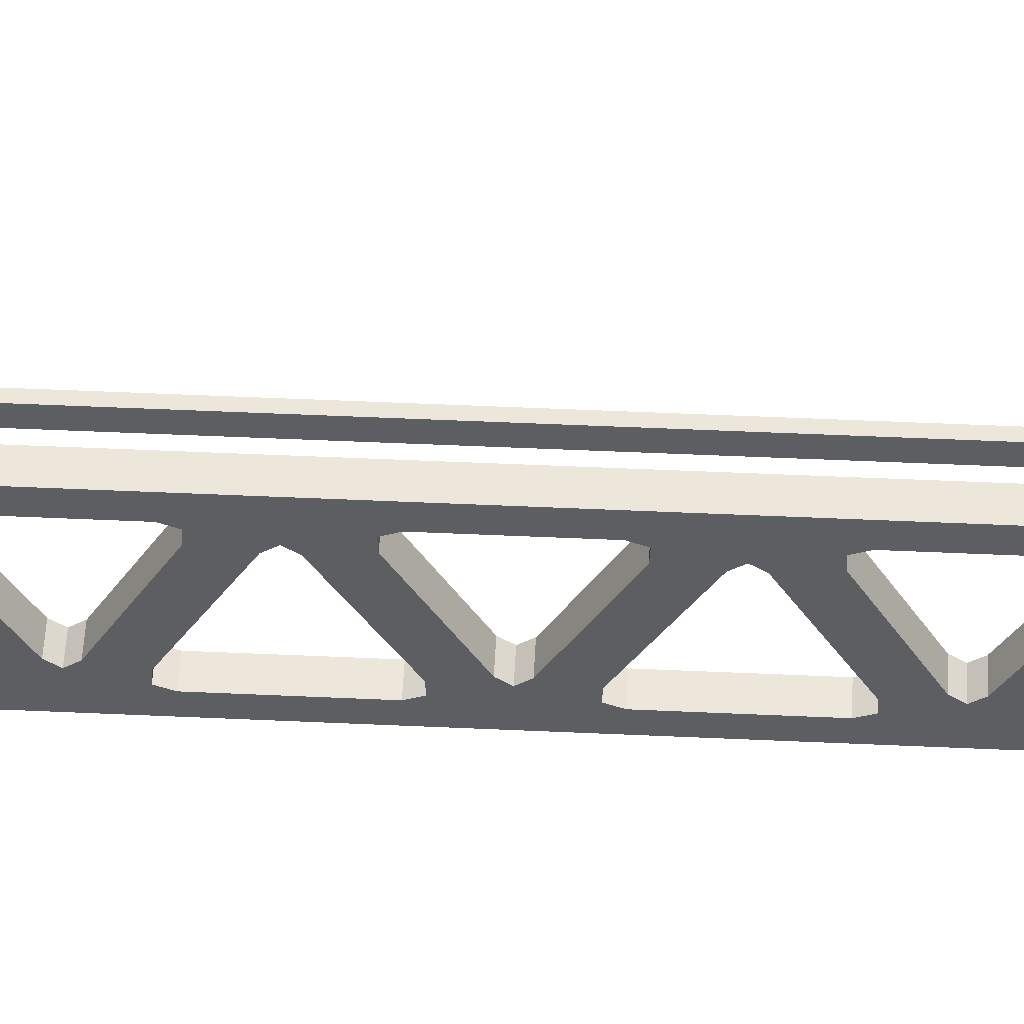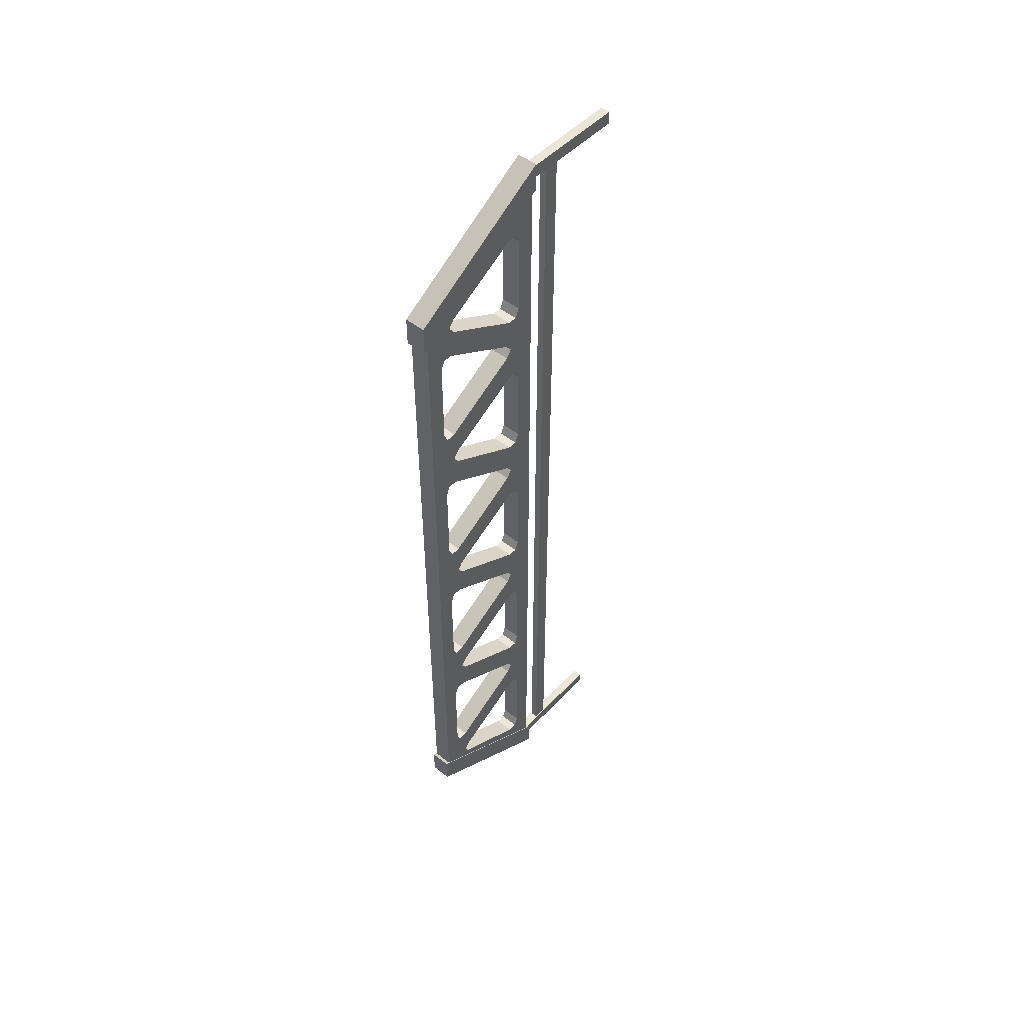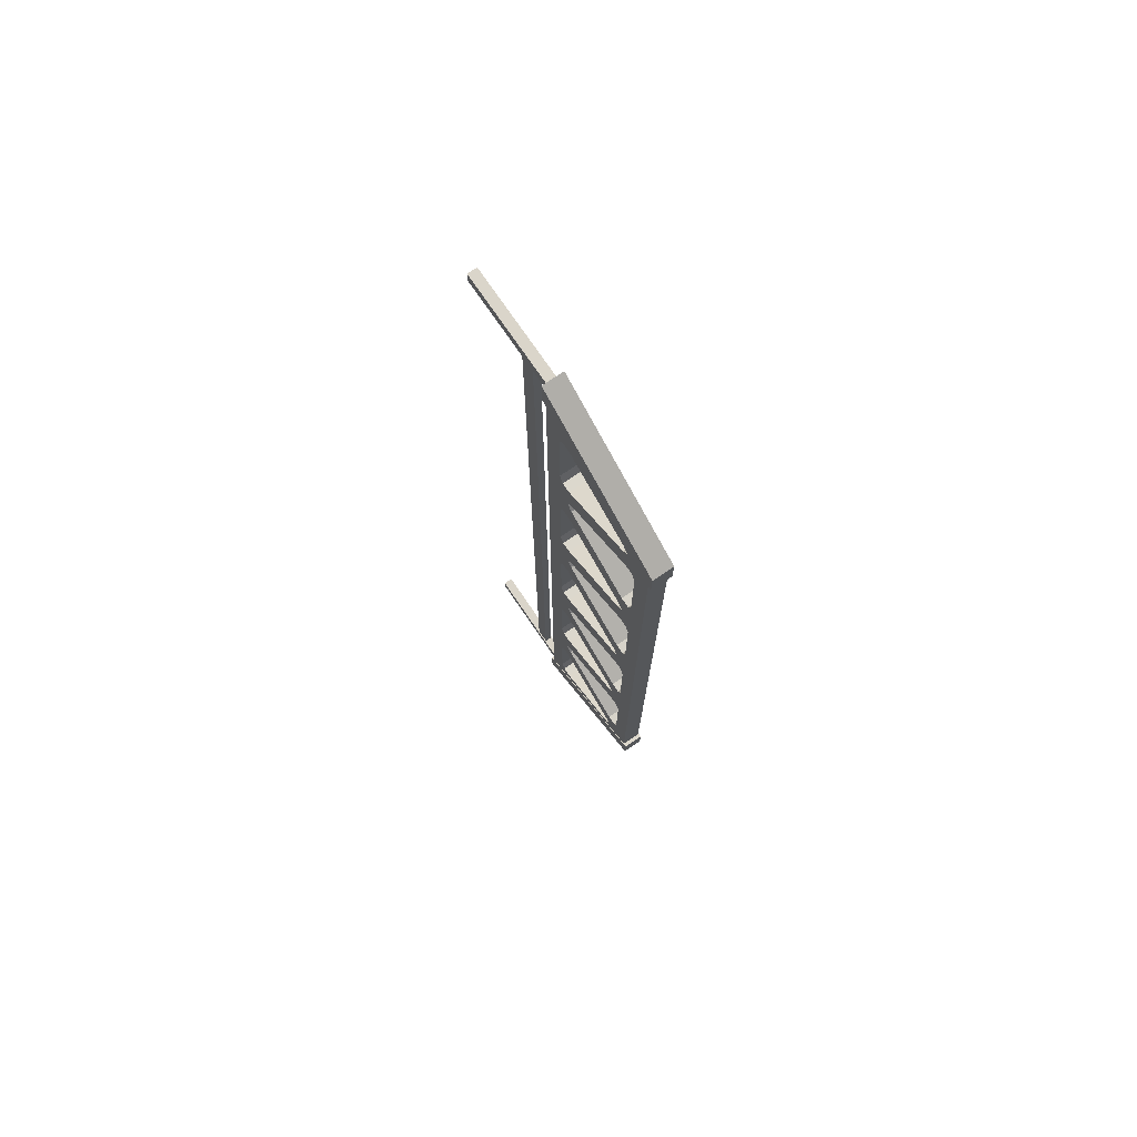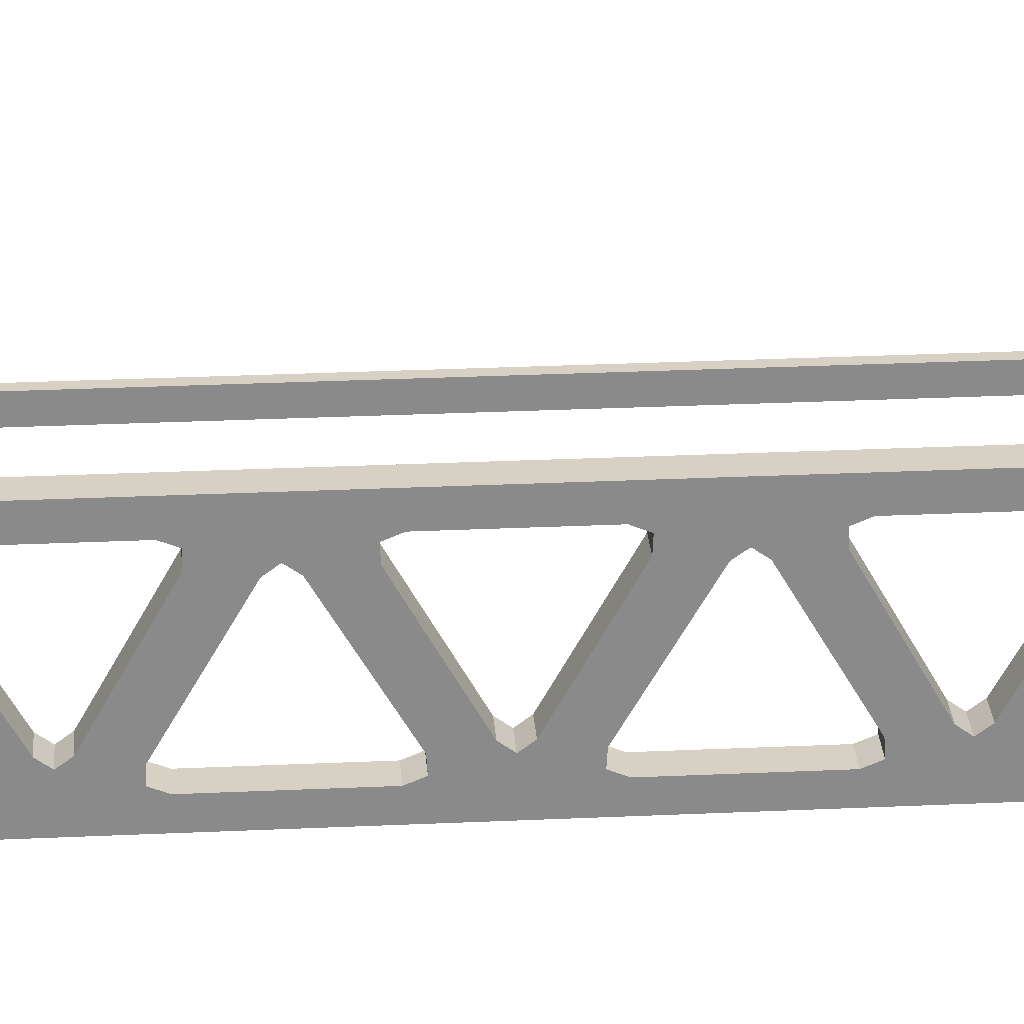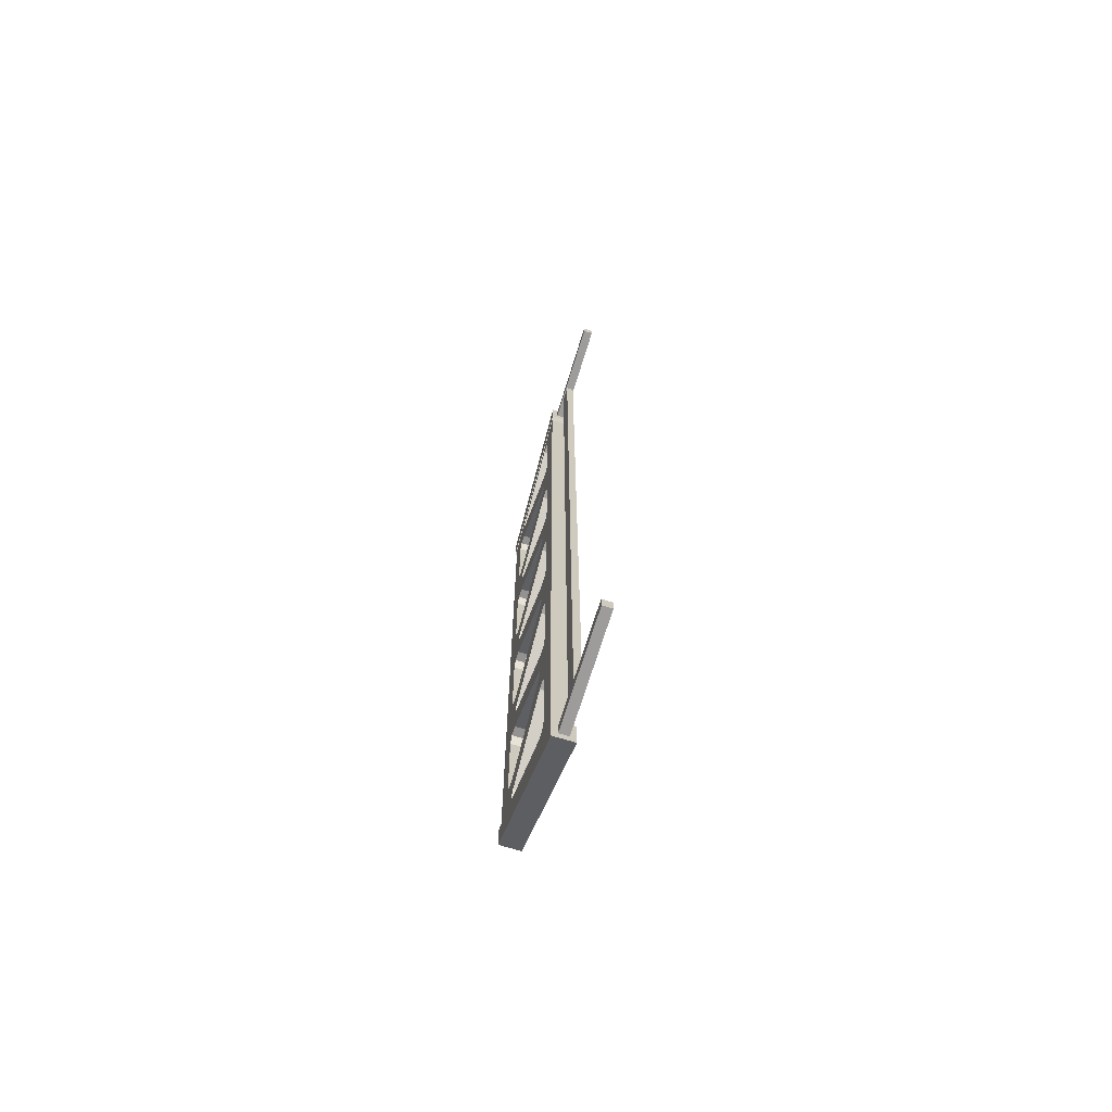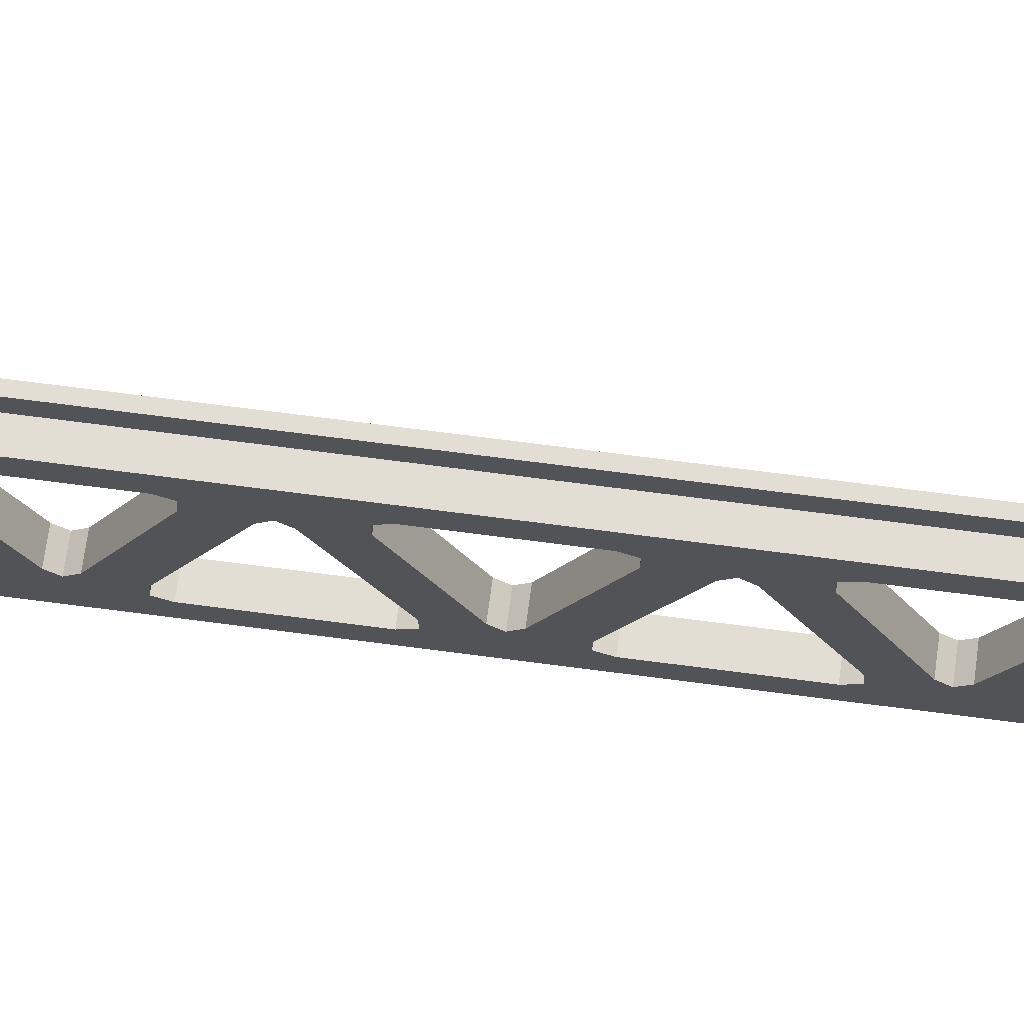
<metadata>
{"format":"obj","ext":"obj","renderer":"f3d","projection":"perspective","resolution":1024,"background":"white","views":[{"elev":52.4,"azim":92.8,"up":"+Y"},{"elev":49.5,"azim":41.1,"up":"+Z"},{"elev":74.3,"azim":-34.2,"up":"+Z"},{"elev":26.7,"azim":85.8,"up":"+Y"},{"elev":-70.0,"azim":162.9,"up":"+Z"},{"elev":67.2,"azim":-82.4,"up":"+Y"}]}
</metadata>
<code>
o Support_Long_Plane.002
v -4.164 2.498 -12.96
v -4.164 2.498 -12.22
v -4.164 1.893 -12.59
v -4.247 2.498 -12.96
v -4.164 1.893 -13.33
v -4.247 2.498 -12.22
v -4.247 1.893 -13.33
v -4.247 1.893 -12.59
v -4.247 1.965 -13.15
v -4.247 2.022 -13.18
v -4.247 1.982 -13.19
v -4.164 2.364 -12.38
v -4.164 2.422 -12.42
v -4.164 2.405 -12.38
v -4.164 2.422 -12.76
v -4.164 2.364 -12.8
v -4.164 2.458 -12.9
v -4.164 2.405 -12.81
v -4.164 2.041 -12.62
v -4.164 2.041 -12.56
v -4.164 2.017 -12.59
v -4.164 1.965 -12.78
v -4.164 2.022 -12.74
v -4.164 1.927 -12.65
v -4.164 1.982 -12.73
v -4.164 2.35 -12.93
v -4.164 2.35 -12.99
v -4.164 2.374 -12.96
v -4.164 2.022 -13.18
v -4.164 1.965 -13.15
v -4.164 1.982 -13.19
v -4.247 2.422 -12.42
v -4.247 2.364 -12.38
v -4.247 2.405 -12.38
v -4.247 2.364 -12.8
v -4.247 2.422 -12.76
v -4.247 2.458 -12.9
v -4.247 2.405 -12.81
v -4.247 2.041 -12.56
v -4.247 2.041 -12.62
v -4.247 2.017 -12.59
v -4.247 2.022 -12.74
v -4.247 1.965 -12.78
v -4.247 1.927 -12.65
v -4.247 1.982 -12.73
v -4.247 2.35 -12.99
v -4.247 2.35 -12.93
v -4.247 2.374 -12.96
v -4.164 2.498 -13.7
v -4.247 2.498 -13.7
v -4.164 1.893 -14.07
v -4.247 1.893 -14.07
v -4.247 1.965 -13.88
v -4.247 2.022 -13.92
v -4.247 1.982 -13.92
v -4.164 2.364 -13.12
v -4.164 2.422 -13.15
v -4.164 2.405 -13.11
v -4.164 2.422 -13.5
v -4.164 2.364 -13.54
v -4.164 2.458 -13.63
v -4.164 2.405 -13.54
v -4.164 2.041 -13.36
v -4.164 2.041 -13.3
v -4.164 2.017 -13.33
v -4.164 1.965 -13.51
v -4.164 2.022 -13.48
v -4.164 1.927 -13.38
v -4.164 1.982 -13.47
v -4.164 2.35 -13.66
v -4.164 2.35 -13.73
v -4.164 2.374 -13.7
v -4.164 2.022 -13.92
v -4.164 1.965 -13.88
v -4.164 1.982 -13.92
v -4.247 2.422 -13.15
v -4.247 2.364 -13.12
v -4.247 2.405 -13.11
v -4.247 2.364 -13.54
v -4.247 2.422 -13.5
v -4.247 2.458 -13.63
v -4.247 2.405 -13.54
v -4.247 2.041 -13.3
v -4.247 2.041 -13.36
v -4.247 2.017 -13.33
v -4.247 2.022 -13.48
v -4.247 1.965 -13.51
v -4.247 1.927 -13.38
v -4.247 1.982 -13.47
v -4.247 2.35 -13.73
v -4.247 2.35 -13.66
v -4.247 2.374 -13.7
v -4.164 2.498 -14.44
v -4.247 2.498 -14.44
v -4.164 1.893 -14.81
v -4.247 1.893 -14.81
v -4.247 1.965 -14.62
v -4.247 2.022 -14.66
v -4.247 1.982 -14.66
v -4.164 2.364 -13.85
v -4.164 2.422 -13.89
v -4.164 2.405 -13.85
v -4.164 2.422 -14.24
v -4.164 2.364 -14.28
v -4.164 2.458 -14.37
v -4.164 2.405 -14.28
v -4.164 2.041 -14.1
v -4.164 2.041 -14.04
v -4.164 2.017 -14.07
v -4.164 1.965 -14.25
v -4.164 2.022 -14.21
v -4.164 1.927 -14.12
v -4.164 1.982 -14.21
v -4.164 2.35 -14.4
v -4.164 2.35 -14.47
v -4.164 2.374 -14.44
v -4.164 2.022 -14.66
v -4.164 1.965 -14.62
v -4.164 1.982 -14.66
v -4.247 2.422 -13.89
v -4.247 2.364 -13.85
v -4.247 2.405 -13.85
v -4.247 2.364 -14.28
v -4.247 2.422 -14.24
v -4.247 2.458 -14.37
v -4.247 2.405 -14.28
v -4.247 2.041 -14.04
v -4.247 2.041 -14.1
v -4.247 2.017 -14.07
v -4.247 2.022 -14.21
v -4.247 1.965 -14.25
v -4.247 1.927 -14.12
v -4.247 1.982 -14.21
v -4.247 2.35 -14.47
v -4.247 2.35 -14.4
v -4.247 2.374 -14.44
v -4.164 2.498 -15.18
v -4.247 2.498 -15.18
v -4.164 1.893 -15.55
v -4.247 1.893 -15.55
v -4.247 1.965 -15.36
v -4.247 2.022 -15.4
v -4.247 1.982 -15.4
v -4.164 2.364 -14.59
v -4.164 2.422 -14.63
v -4.164 2.405 -14.59
v -4.164 2.422 -14.98
v -4.164 2.364 -15.02
v -4.164 2.458 -15.11
v -4.164 2.405 -15.02
v -4.164 2.041 -14.84
v -4.164 2.041 -14.77
v -4.164 2.017 -14.81
v -4.164 1.965 -14.99
v -4.164 2.022 -14.95
v -4.164 1.927 -14.86
v -4.164 1.982 -14.95
v -4.164 2.35 -15.14
v -4.164 2.35 -15.21
v -4.164 2.374 -15.18
v -4.164 2.022 -15.4
v -4.164 1.965 -15.36
v -4.164 1.982 -15.4
v -4.247 2.422 -14.63
v -4.247 2.364 -14.59
v -4.247 2.405 -14.59
v -4.247 2.364 -15.02
v -4.247 2.422 -14.98
v -4.247 2.458 -15.11
v -4.247 2.405 -15.02
v -4.247 2.041 -14.77
v -4.247 2.041 -14.84
v -4.247 2.017 -14.81
v -4.247 2.022 -14.95
v -4.247 1.965 -14.99
v -4.247 1.927 -14.86
v -4.247 1.982 -14.95
v -4.247 2.35 -15.21
v -4.247 2.35 -15.14
v -4.247 2.374 -15.18
v -4.164 2.498 -15.91
v -4.247 2.498 -15.91
v -4.164 2.364 -15.33
v -4.164 2.422 -15.37
v -4.164 2.405 -15.33
v -4.164 2.422 -15.72
v -4.164 2.364 -15.76
v -4.164 2.458 -15.85
v -4.164 2.405 -15.76
v -4.164 2.041 -15.58
v -4.164 2.041 -15.51
v -4.164 2.017 -15.54
v -4.186 2.984 -15.94
v -4.186 2.984 -15.99
v -4.226 2.984 -15.94
v -4.226 2.984 -15.99
v -4.186 2.984 -12.19
v -4.186 2.984 -12.13
v -4.226 2.984 -12.19
v -4.226 2.984 -12.13
v -4.226 2.493 -12.19
v -4.247 2.422 -15.37
v -4.247 2.364 -15.33
v -4.247 2.405 -15.33
v -4.247 2.364 -15.76
v -4.247 2.422 -15.72
v -4.247 2.458 -15.85
v -4.247 2.405 -15.76
v -4.247 2.041 -15.51
v -4.247 2.041 -15.58
v -4.247 2.017 -15.54
v -4.186 2.493 -12.19
v -4.226 2.493 -12.13
v -4.186 2.493 -12.13
v -4.226 2.493 -15.94
v -4.186 2.493 -15.94
v -4.226 2.493 -15.99
v -4.186 2.493 -15.99
v -4.162 2.517 -16.03
v -4.25 2.517 -16.03
v -4.162 1.874 -15.63
v -4.25 1.874 -15.63
v -4.162 2.517 -15.9
v -4.25 2.517 -15.9
v -4.162 1.874 -15.51
v -4.25 1.874 -15.51
v -4.162 2.517 -12.1
v -4.25 2.517 -12.1
v -4.162 1.874 -12.49
v -4.25 1.874 -12.49
v -4.162 2.517 -12.22
v -4.25 2.517 -12.22
v -4.162 1.874 -12.61
v -4.25 1.874 -12.61
v -4.191 2.612 -12.92
v -4.191 2.612 -12.16
v -4.221 2.612 -12.92
v -4.221 2.612 -12.16
v -4.191 2.612 -13.69
v -4.221 2.612 -13.69
v -4.191 2.612 -14.45
v -4.221 2.612 -14.45
v -4.191 2.612 -15.21
v -4.221 2.612 -15.21
v -4.191 2.612 -15.97
v -4.221 2.612 -15.97
v -4.221 2.673 -12.16
v -4.221 2.673 -12.92
v -4.191 2.673 -12.16
v -4.191 2.673 -12.92
v -4.221 2.673 -13.69
v -4.191 2.673 -13.69
v -4.221 2.673 -14.45
v -4.191 2.673 -14.45
v -4.221 2.673 -15.21
v -4.191 2.673 -15.21
v -4.221 2.673 -15.97
v -4.191 2.673 -15.97
f 1 27 29 5
f 19 16 35 40
f 22 30 9 43
f 6 4 37 36 32
f 29 27 46 10
f 26 23 42 47
f 4 8 40 35 37
f 3 5 30 22 24
f 12 20 39 33
f 8 4 47 42 44
f 8 6 33 39
f 3 20 12 2
f 3 24 23 26 1
f 5 3 8 7
f 1 17 16 19 3
f 2 13 15 17 1
f 15 13 32 36
f 8 44 43 9 7
f 2 1 4 6
f 9 11 7
f 11 10 7
f 12 14 2
f 14 13 2
f 15 18 17
f 18 16 17
f 19 21 3
f 21 20 3
f 22 25 24
f 25 23 24
f 26 28 1
f 28 27 1
f 29 31 5
f 31 30 5
f 32 34 6
f 34 33 6
f 35 38 37
f 38 36 37
f 39 41 8
f 41 40 8
f 42 45 44
f 45 43 44
f 46 48 4
f 48 47 4
f 12 33 34 14
f 14 34 32 13
f 35 16 18 38
f 38 18 15 36
f 22 43 45 25
f 25 45 42 23
f 46 27 28 48
f 48 28 26 47
f 39 20 21 41
f 41 21 19 40
f 29 10 11 31
f 31 11 9 30
f 4 7 10 46
f 49 71 73 51
f 63 60 79 84
f 66 74 53 87
f 4 50 81 80 76
f 73 71 90 54
f 70 67 86 91
f 50 7 84 79 81
f 5 51 74 66 68
f 56 64 83 77
f 7 50 91 86 88
f 7 4 77 83
f 5 64 56 1
f 5 68 67 70 49
f 51 5 7 52
f 49 61 60 63 5
f 1 57 59 61 49
f 59 57 76 80
f 7 88 87 53 52
f 1 49 50 4
f 53 55 52
f 55 54 52
f 56 58 1
f 58 57 1
f 59 62 61
f 62 60 61
f 63 65 5
f 65 64 5
f 66 69 68
f 69 67 68
f 70 72 49
f 72 71 49
f 73 75 51
f 75 74 51
f 76 78 4
f 78 77 4
f 79 82 81
f 82 80 81
f 83 85 7
f 85 84 7
f 86 89 88
f 89 87 88
f 90 92 50
f 92 91 50
f 56 77 78 58
f 58 78 76 57
f 79 60 62 82
f 82 62 59 80
f 66 87 89 69
f 69 89 86 67
f 90 71 72 92
f 92 72 70 91
f 83 64 65 85
f 85 65 63 84
f 73 54 55 75
f 75 55 53 74
f 50 52 54 90
f 93 115 117 95
f 107 104 123 128
f 110 118 97 131
f 50 94 125 124 120
f 117 115 134 98
f 114 111 130 135
f 94 52 128 123 125
f 51 95 118 110 112
f 100 108 127 121
f 52 94 135 130 132
f 52 50 121 127
f 51 108 100 49
f 51 112 111 114 93
f 95 51 52 96
f 93 105 104 107 51
f 49 101 103 105 93
f 103 101 120 124
f 52 132 131 97 96
f 49 93 94 50
f 97 99 96
f 99 98 96
f 100 102 49
f 102 101 49
f 103 106 105
f 106 104 105
f 107 109 51
f 109 108 51
f 110 113 112
f 113 111 112
f 114 116 93
f 116 115 93
f 117 119 95
f 119 118 95
f 120 122 50
f 122 121 50
f 123 126 125
f 126 124 125
f 127 129 52
f 129 128 52
f 130 133 132
f 133 131 132
f 134 136 94
f 136 135 94
f 100 121 122 102
f 102 122 120 101
f 123 104 106 126
f 126 106 103 124
f 110 131 133 113
f 113 133 130 111
f 134 115 116 136
f 136 116 114 135
f 127 108 109 129
f 129 109 107 128
f 117 98 99 119
f 119 99 97 118
f 94 96 98 134
f 137 159 161 139
f 151 148 167 172
f 154 162 141 175
f 94 138 169 168 164
f 161 159 178 142
f 158 155 174 179
f 138 96 172 167 169
f 95 139 162 154 156
f 144 152 171 165
f 96 138 179 174 176
f 96 94 165 171
f 95 152 144 93
f 95 156 155 158 137
f 139 95 96 140
f 137 149 148 151 95
f 93 145 147 149 137
f 147 145 164 168
f 96 176 175 141 140
f 93 137 138 94
f 141 143 140
f 143 142 140
f 144 146 93
f 146 145 93
f 147 150 149
f 150 148 149
f 151 153 95
f 153 152 95
f 154 157 156
f 157 155 156
f 158 160 137
f 160 159 137
f 161 163 139
f 163 162 139
f 164 166 94
f 166 165 94
f 167 170 169
f 170 168 169
f 171 173 96
f 173 172 96
f 174 177 176
f 177 175 176
f 178 180 138
f 180 179 138
f 144 165 166 146
f 146 166 164 145
f 167 148 150 170
f 170 150 147 168
f 154 175 177 157
f 157 177 174 155
f 178 159 160 180
f 180 160 158 179
f 171 152 153 173
f 173 153 151 172
f 161 142 143 163
f 163 143 141 162
f 138 140 142 178
f 190 187 205 210
f 138 182 207 206 202
f 182 140 210 205 207
f 183 191 209 203
f 140 138 203 209
f 139 191 183 137
f 181 188 187 190 139
f 137 184 186 188 181
f 186 184 202 206
f 137 181 182 138
f 183 185 137
f 185 184 137
f 186 189 188
f 189 187 188
f 190 192 139
f 192 191 139
f 202 204 138
f 204 203 138
f 205 208 207
f 208 206 207
f 209 211 140
f 211 210 140
f 183 203 204 185
f 185 204 202 184
f 205 187 189 208
f 208 189 186 206
f 209 191 192 211
f 211 192 190 210
f 236 238 237 235
f 235 237 240 239
f 239 240 242 241
f 241 242 244 243
f 243 244 246 245
f 249 250 248 247
f 250 252 251 248
f 252 254 253 251
f 254 256 255 253
f 256 258 257 255
f 238 236 249 247
f 244 242 253 255
f 237 238 247 248
f 242 240 251 253
f 243 245 258 256
f 240 237 248 251
f 241 243 256 254
f 236 235 250 249
f 239 241 254 252
f 245 246 257 258
f 235 239 252 250
f 246 244 255 257
f 214 212 197 198
f 217 215 195 196
f 215 216 193 195
f 213 214 198 200
f 201 213 200 199
f 212 201 199 197
f 216 218 194 193
f 218 217 196 194
f 194 196 195 193
f 198 197 199 200
f 214 213 201 212
f 218 216 215 217
f 221 225 226 222
f 221 219 223 225
f 219 220 224 223
f 222 226 224 220
f 221 222 220 219
f 225 223 224 226
f 229 230 234 233
f 229 233 231 227
f 227 231 232 228
f 230 228 232 234
f 229 227 228 230
f 233 234 232 231

</code>
